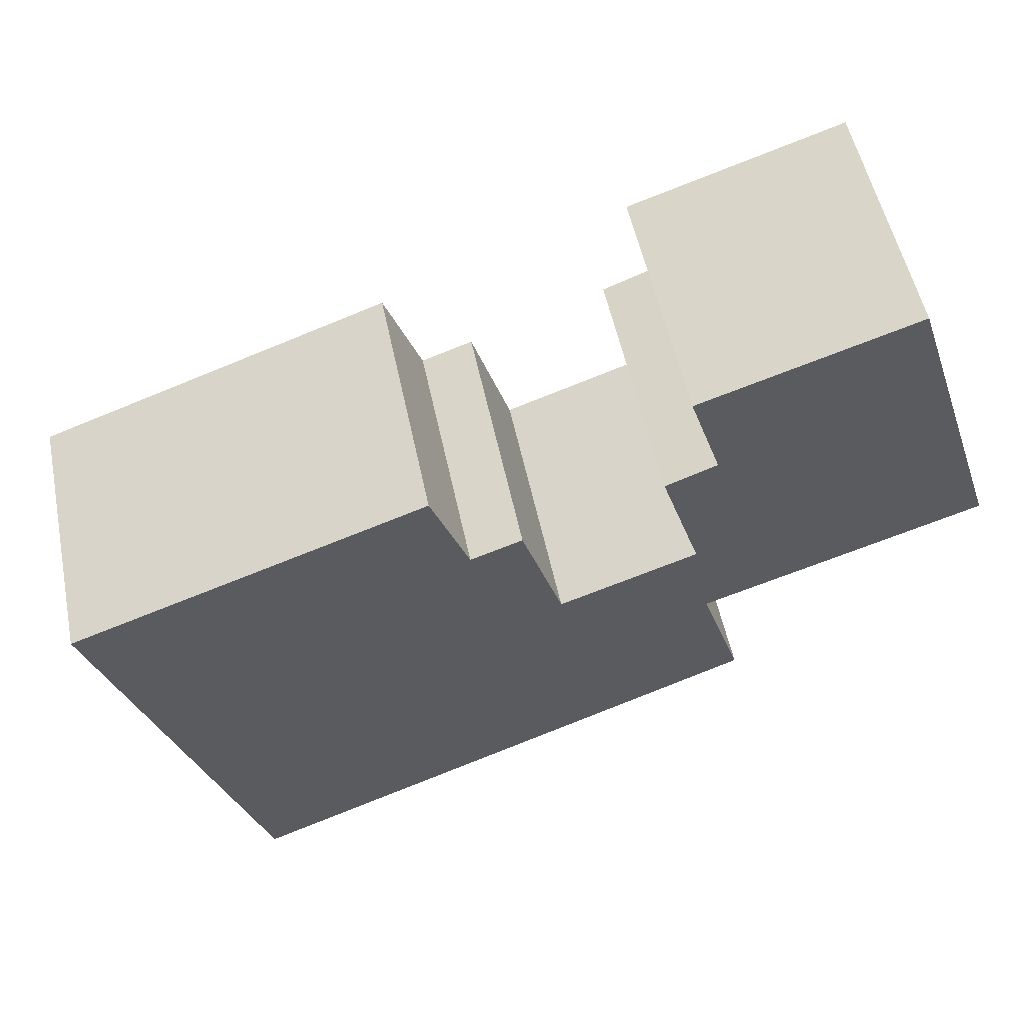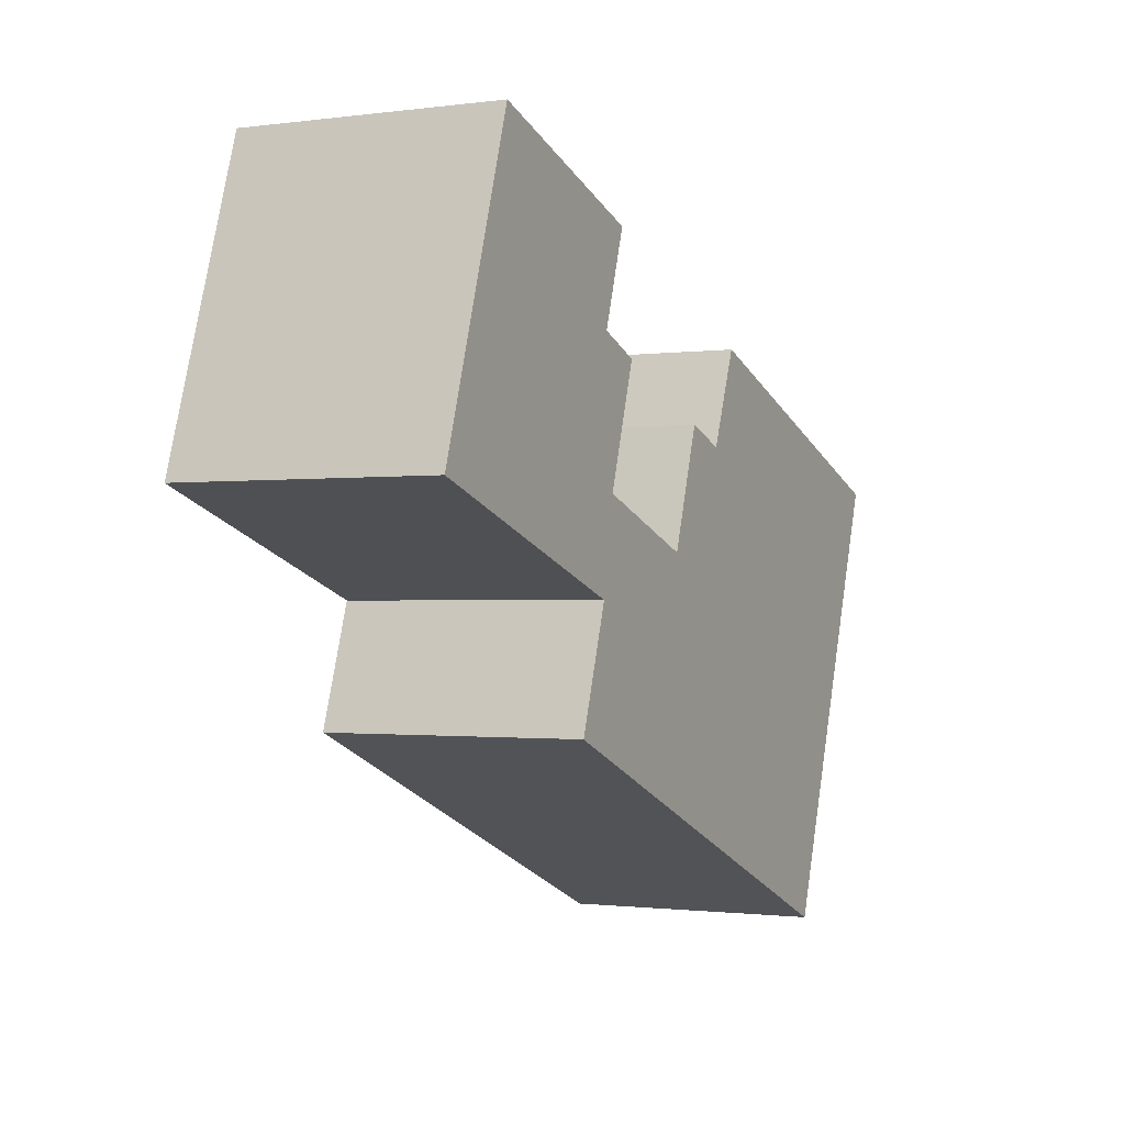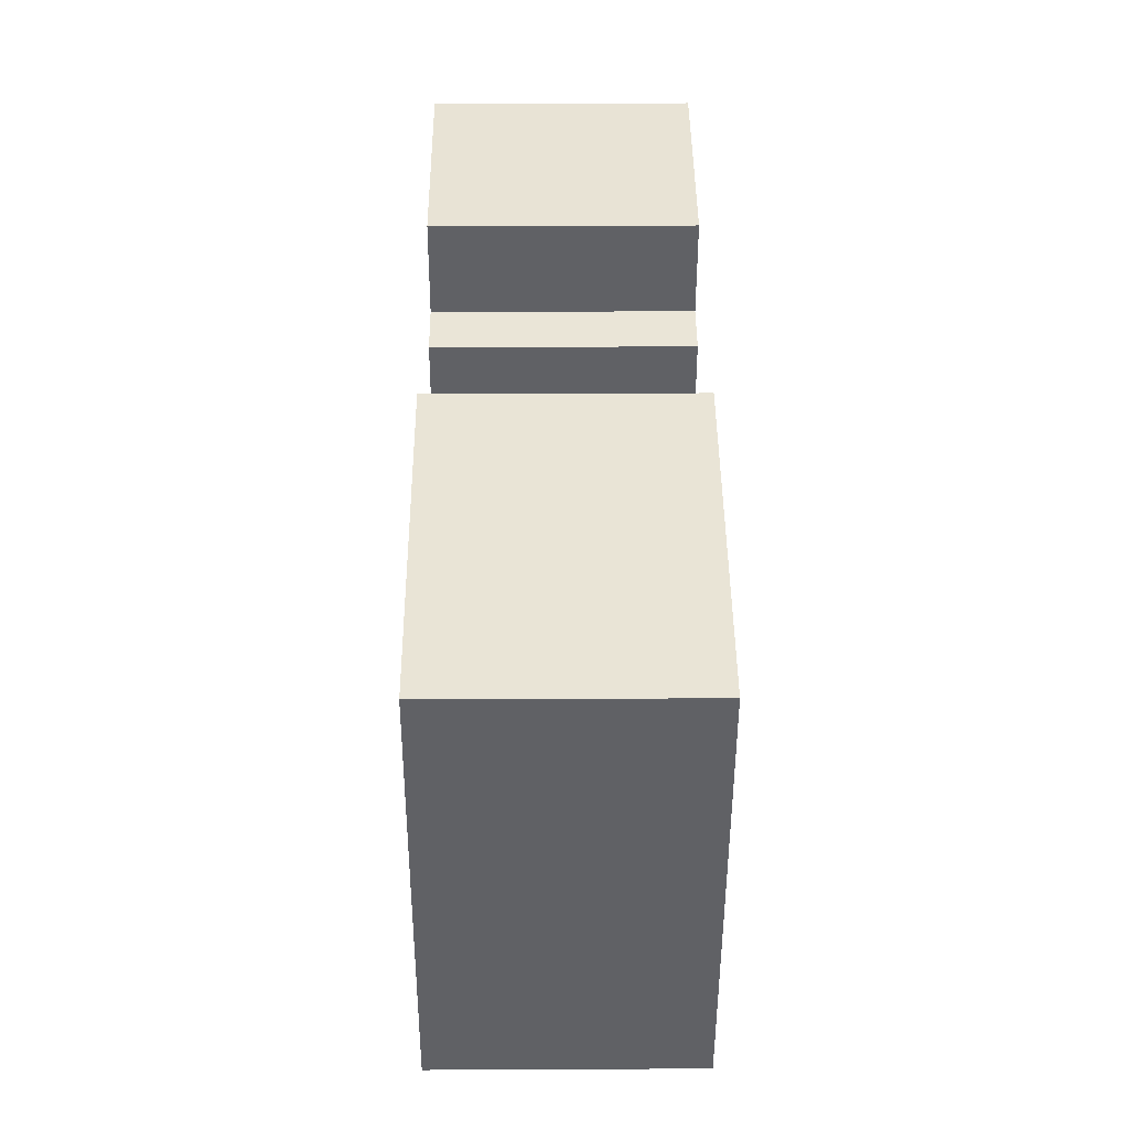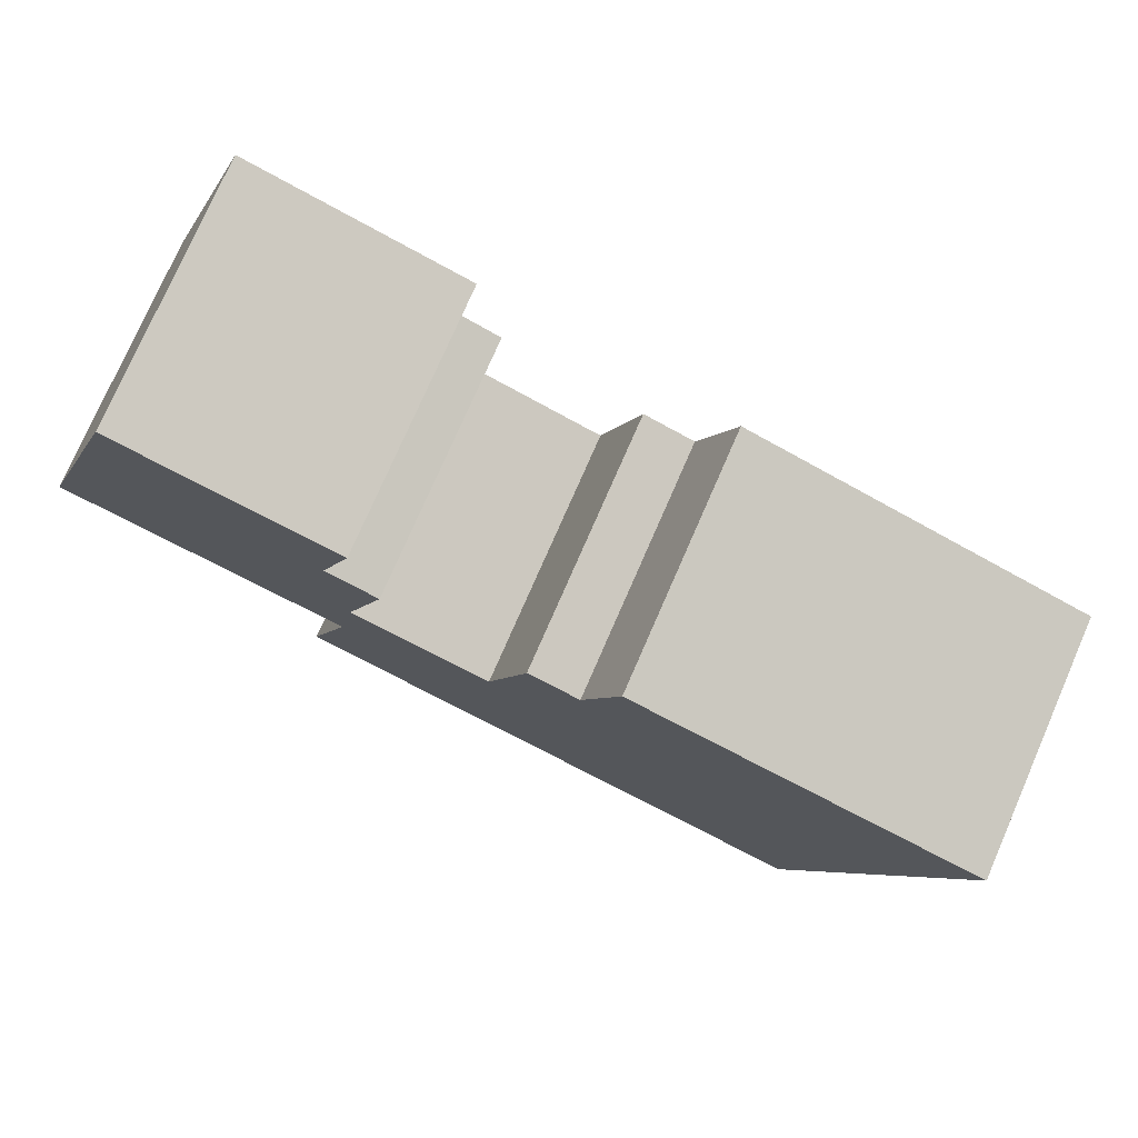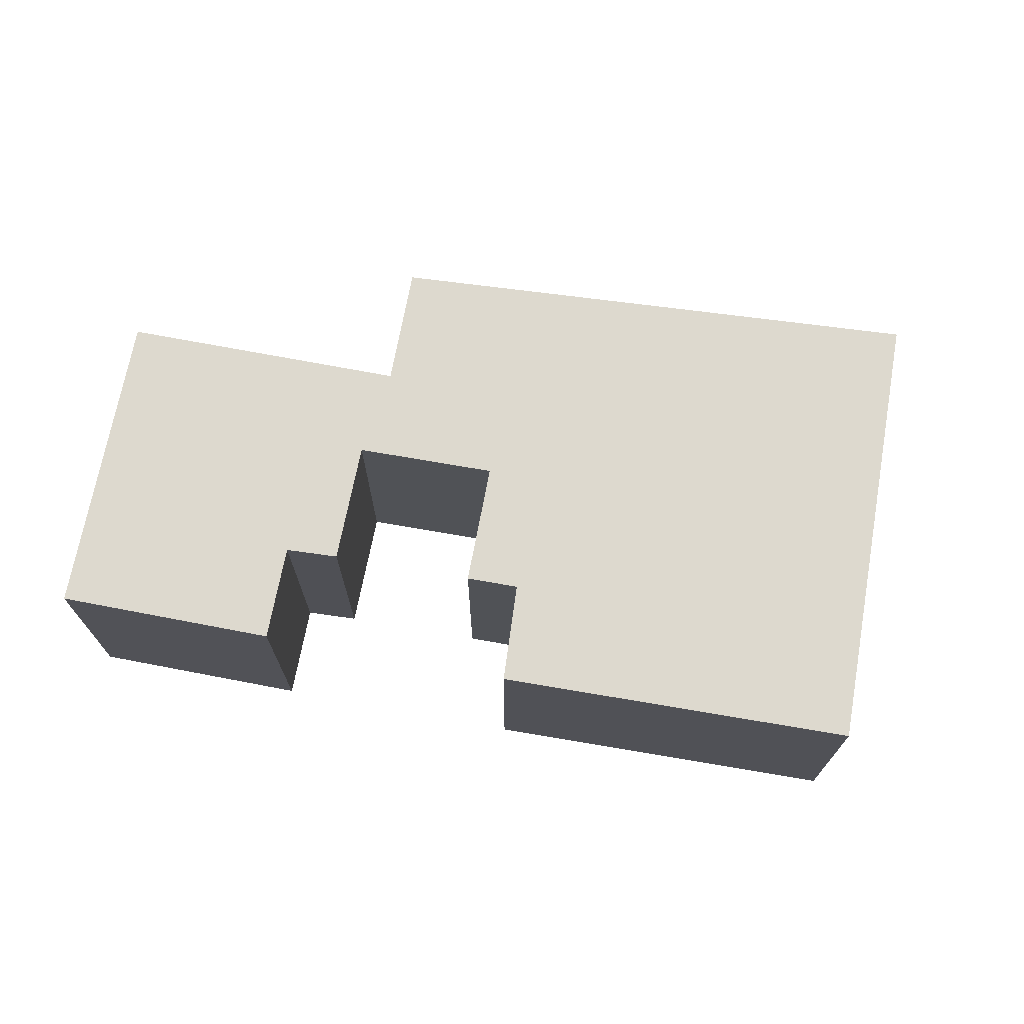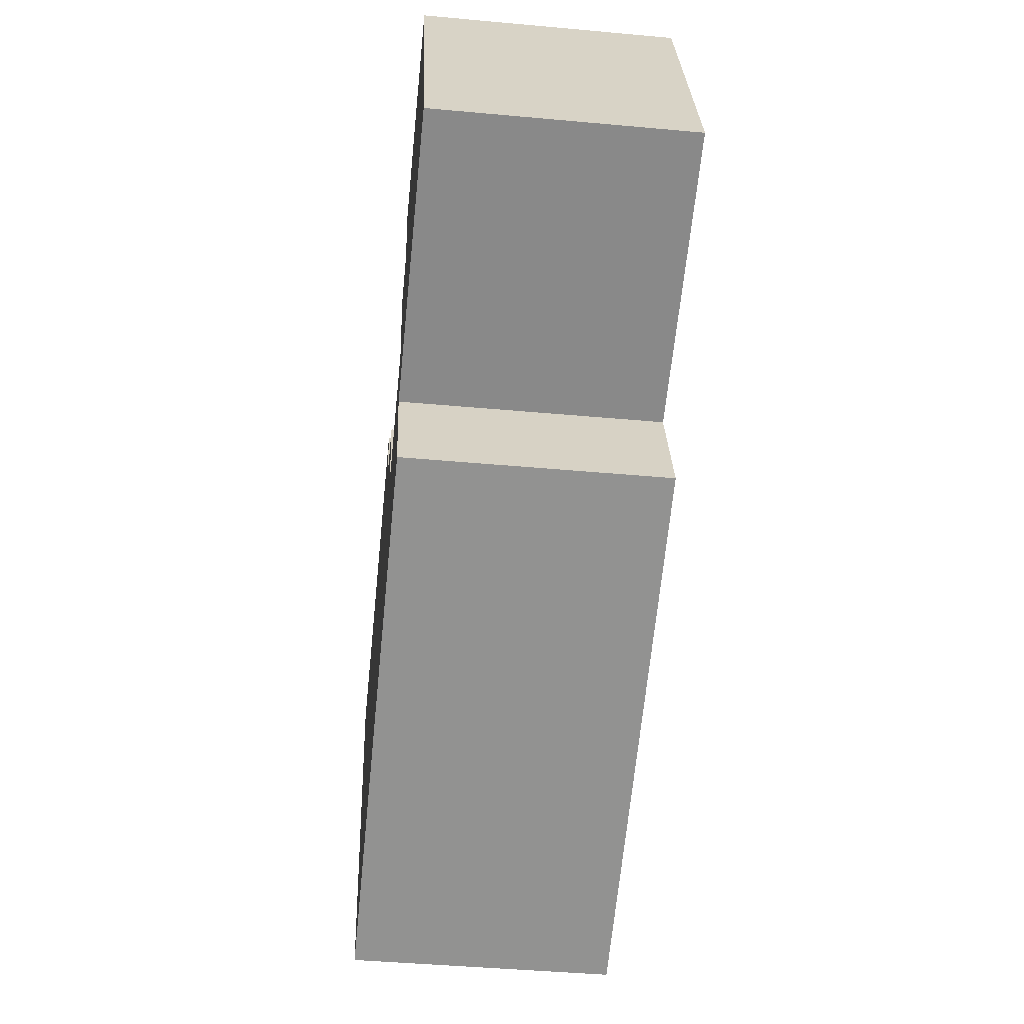
<metadata>
{"format":"obj","ext":"obj","renderer":"f3d","projection":"perspective","resolution":1024,"background":"white","views":[{"elev":53.0,"azim":168.4,"up":"+Z"},{"elev":-1.1,"azim":-63.3,"up":"+Z"},{"elev":22.8,"azim":89.5,"up":"+Z"},{"elev":76.2,"azim":23.6,"up":"+Z"},{"elev":71.7,"azim":29.3,"up":"+Y"},{"elev":-44.3,"azim":-96.1,"up":"+Z"}]}
</metadata>
<code>
v  17.45 4.955 0.452
v  10.05 4.955 1.095
v  10.74 4.955 2.85
v  10.02 4.955 1.001
v  8.265 4.955 -0.951
v  1.99 4.955 5.808
v  1.372 4.955 4.147
v  1.928 4.955 5.829
v  6.024 4.955 4.464
v  1.016 4.955 3.072
v  0 4.955 3.034e-16
v  5.423 4.955 2.656
v  5.324 4.955 -1.793
v  5.443 4.955 2.716
v  5.648 4.955 -0.029
v  6.399 4.955 2.276
v  4.559 4.955 -4.046
v  14.43 4.955 -8.022
v  16.83 4.955 -1.286
v  9.036 4.955 1.342
v  1.928 -3.569e-16 5.829
v  6.024 -2.733e-16 4.464
v  1.99 -3.556e-16 5.808
v  5.423 -1.626e-16 2.656
v  6.399 -1.394e-16 2.276
v  5.648 1.776e-18 -0.029
v  8.265 5.823e-17 -0.951
v  9.036 -8.217e-17 1.342
v  10.02 -6.129e-17 1.001
v  10.74 -1.745e-16 2.85
v  17.45 -2.768e-17 0.452
v  5.443 -1.663e-16 2.716
v  14.43 4.912e-16 -8.022
v  16.83 7.874e-17 -1.286
v  10.05 -6.705e-17 1.095
v  4.559 2.477e-16 -4.046
v  5.324 1.098e-16 -1.793
v  0 0 0
v  1.016 -1.881e-16 3.072
v  1.372 -2.539e-16 4.147
g defaultobject
f 1 2 3
f 2 1 4
f 4 1 5
f 6 7 8
f 7 6 9
f 7 9 10
f 10 9 11
f 11 9 12
f 11 12 13
f 12 9 14
f 13 12 15
f 15 12 16
f 13 15 5
f 13 5 17
f 17 5 18
f 18 5 19
f 19 5 1
f 5 20 4
f 21 6 8
f 6 21 9
f 9 21 22
f 22 21 23
f 24 16 12
f 16 24 25
f 26 5 15
f 5 26 27
f 28 4 20
f 4 28 29
f 30 1 3
f 1 30 31
f 22 14 9
f 14 22 12
f 12 22 24
f 24 22 32
f 25 15 16
f 15 25 26
f 31 19 1
f 19 31 18
f 18 31 33
f 33 31 34
f 27 20 5
f 20 27 28
f 29 2 4
f 2 29 3
f 3 29 30
f 30 29 35
f 36 13 17
f 13 36 37
f 38 10 11
f 10 38 7
f 7 38 8
f 8 38 39
f 8 39 21
f 21 39 40
f 33 17 18
f 17 33 36
f 37 11 13
f 11 37 38
f 27 29 28
f 30 35 31
f 29 31 35
f 27 31 29
f 33 34 36
f 31 36 34
f 27 36 31
f 37 36 27
f 26 37 27
f 38 37 26
f 25 38 26
f 24 38 25
f 32 38 24
f 22 38 32
f 23 38 22
f 39 38 23
f 40 39 23
f 21 40 23

</code>
